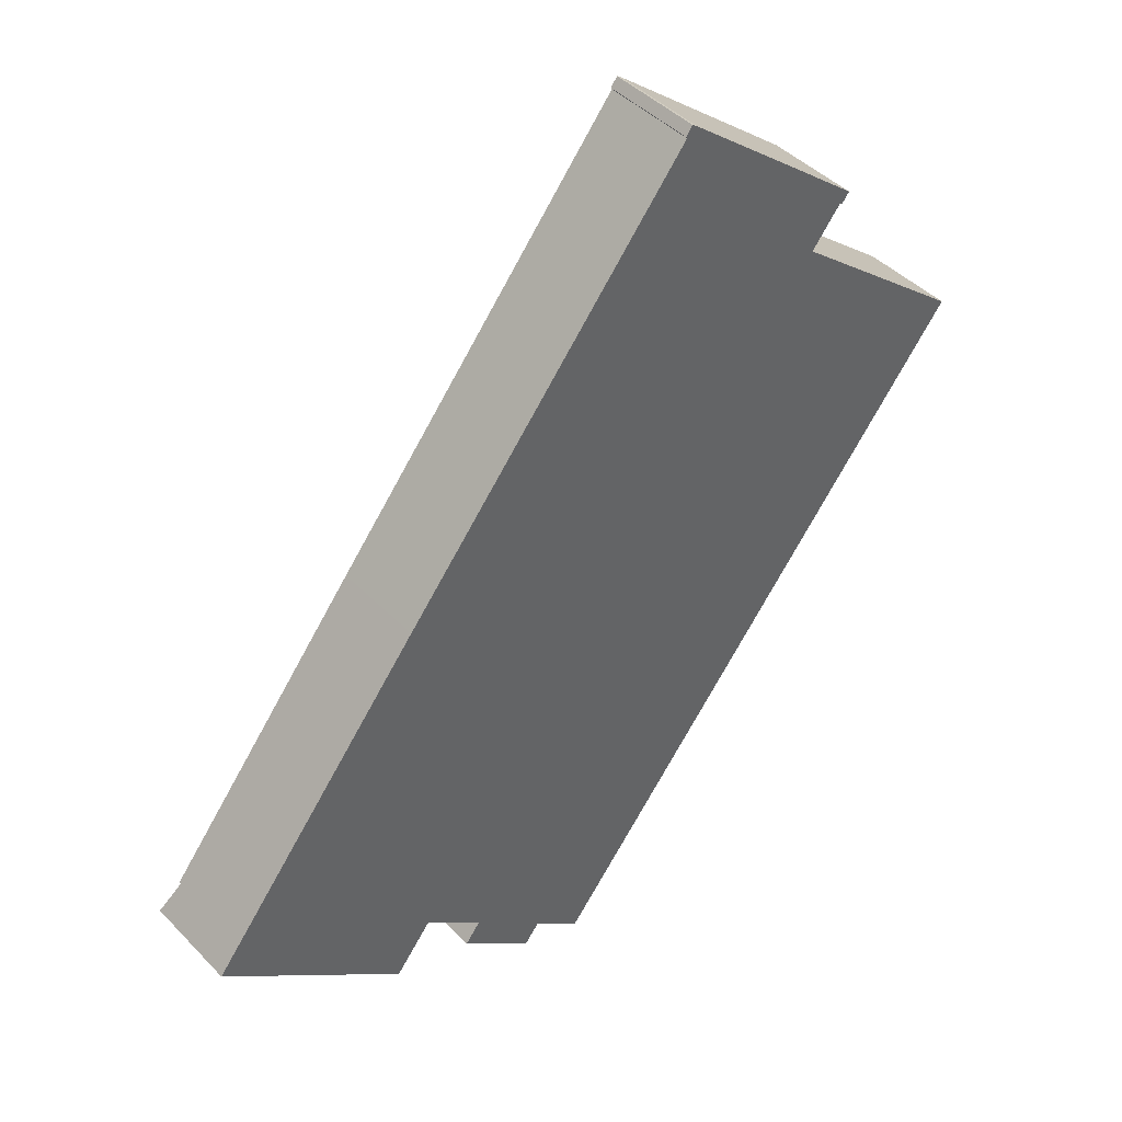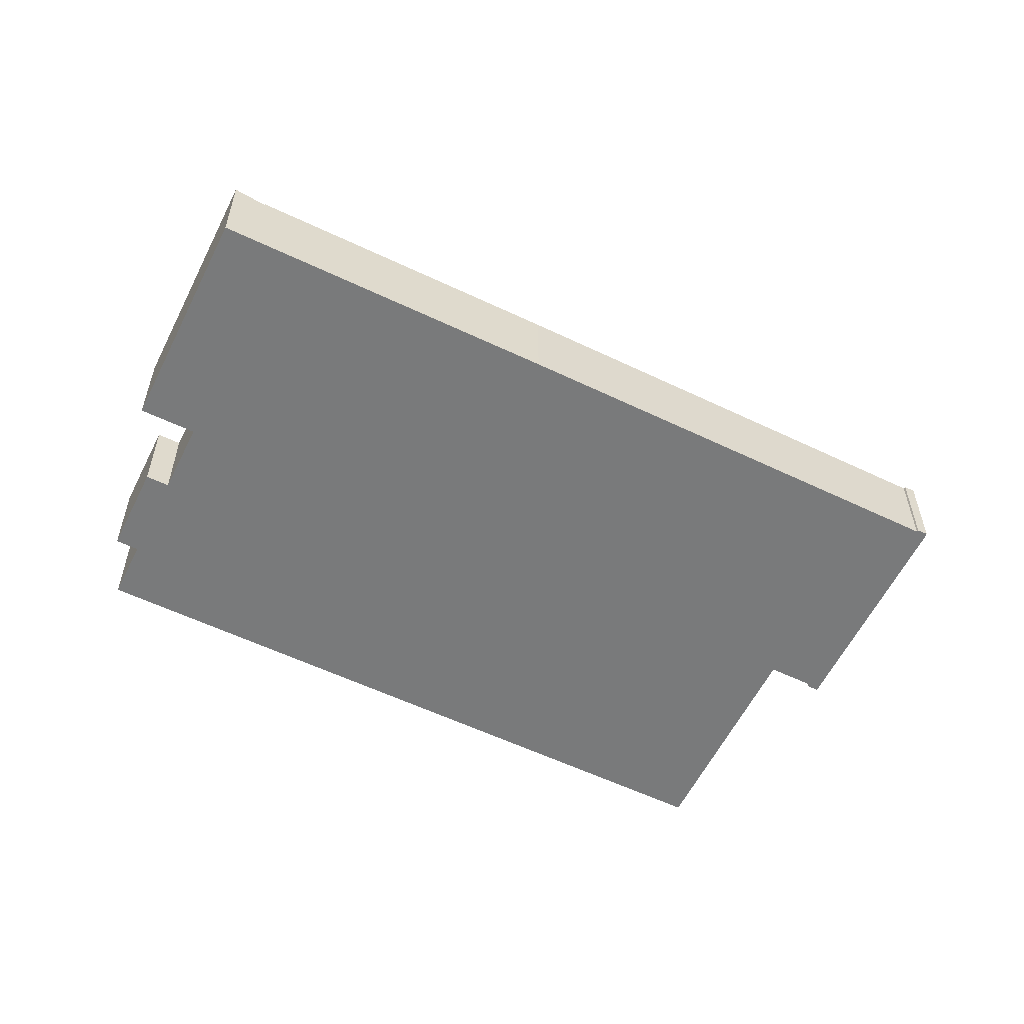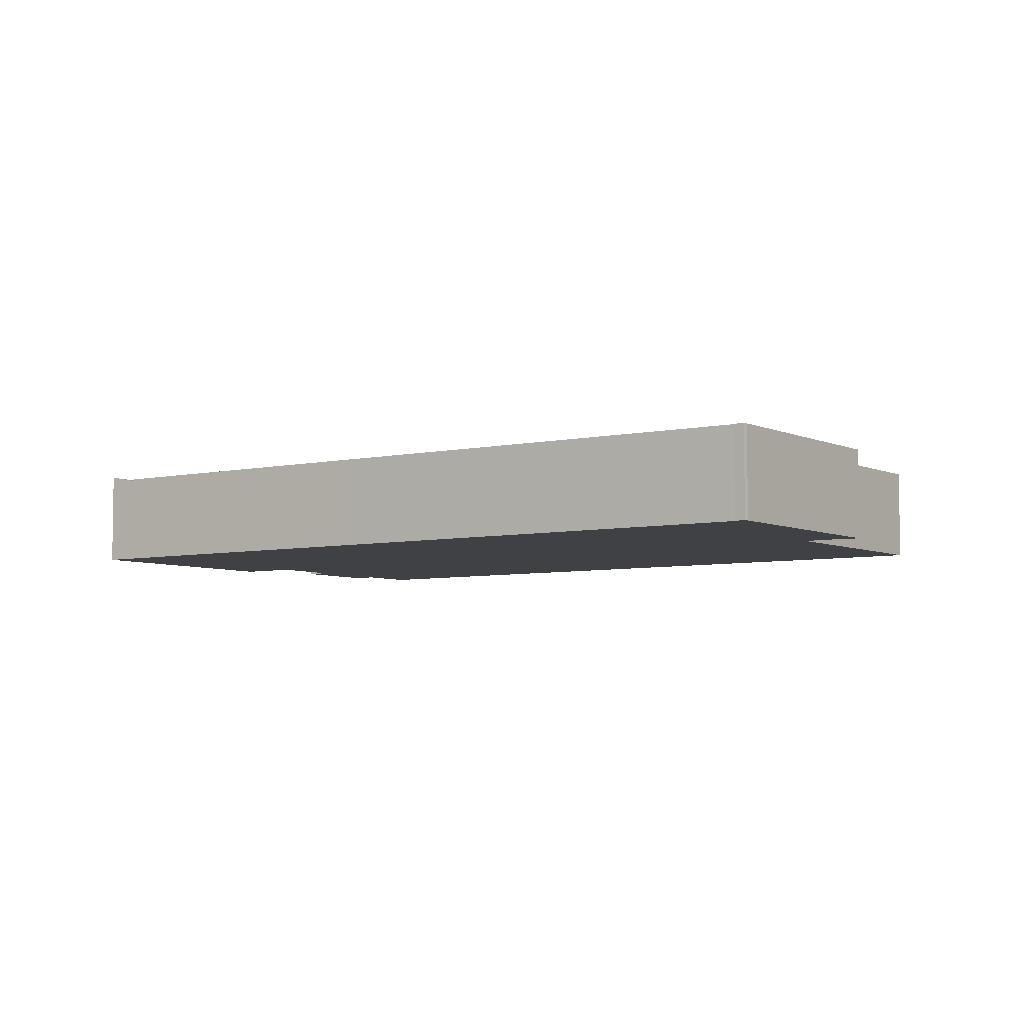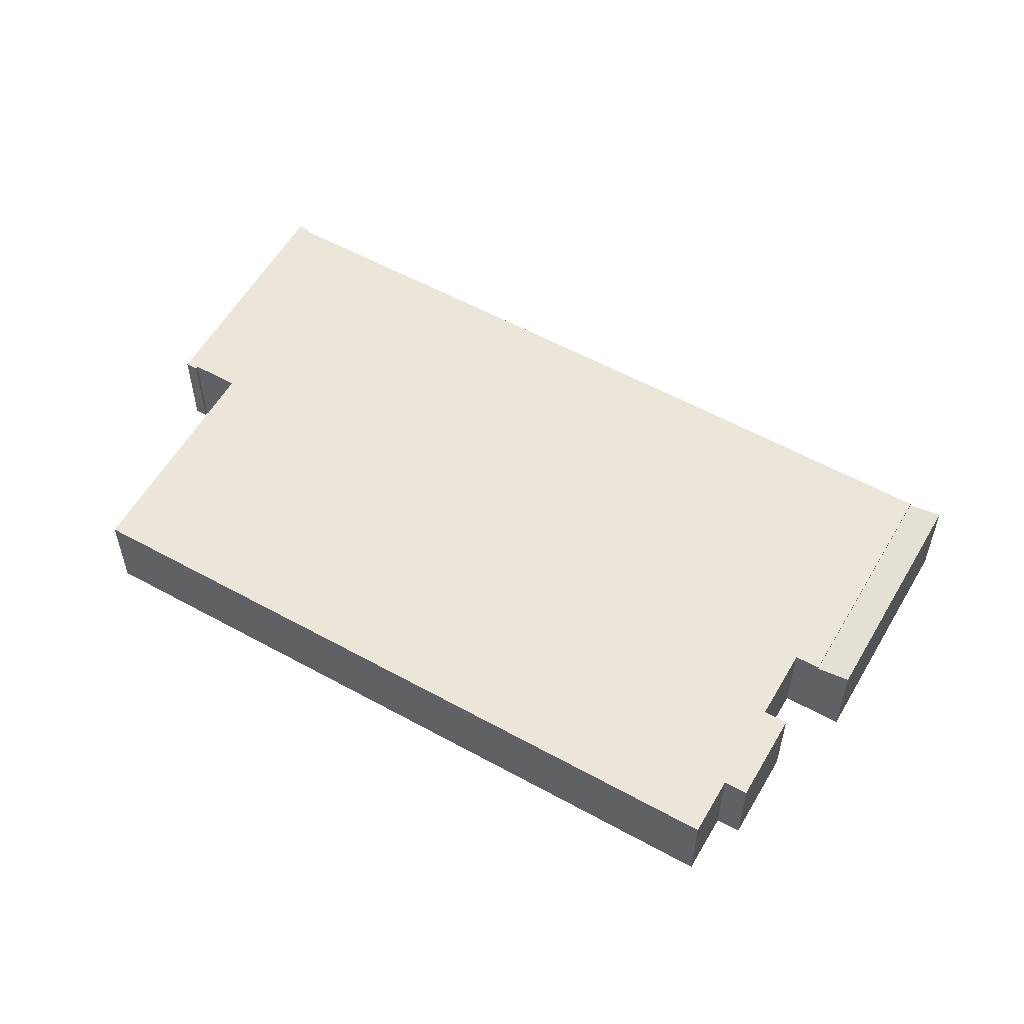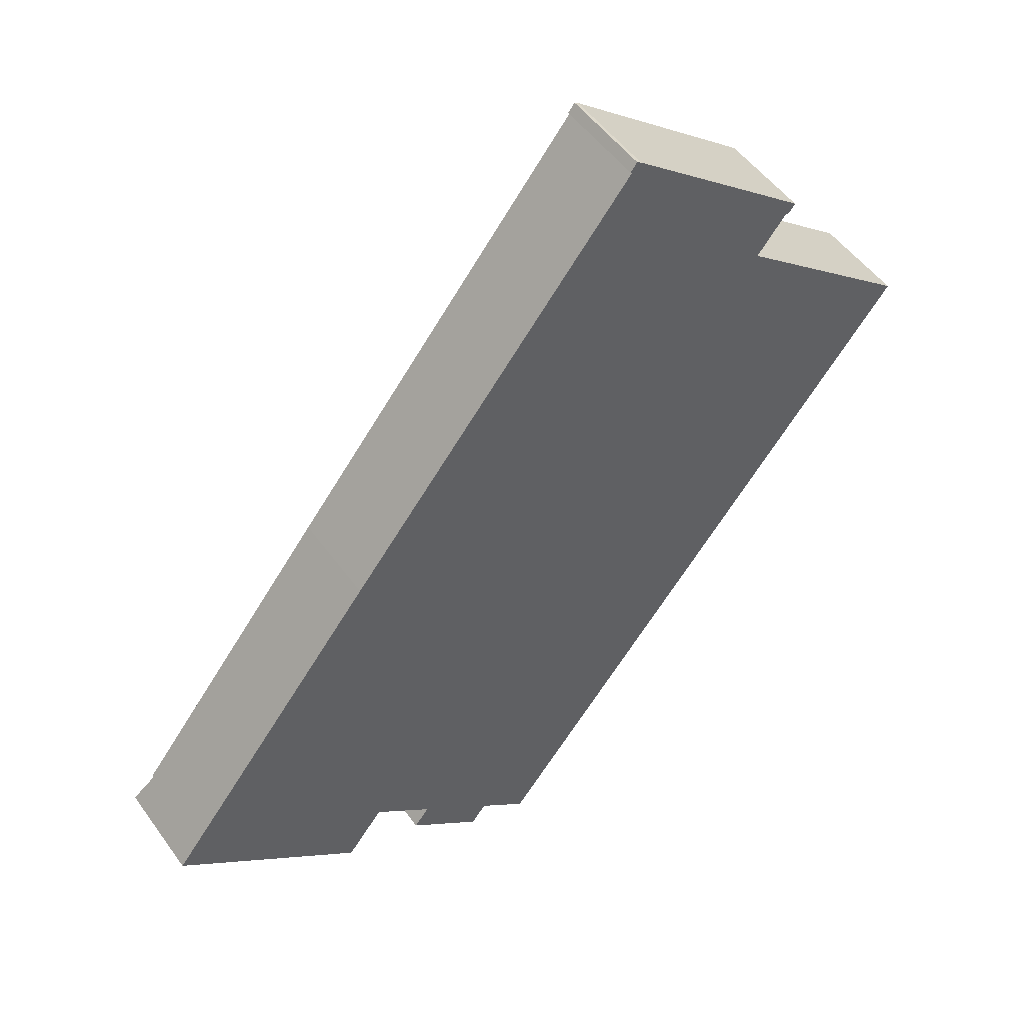
<metadata>
{"format":"obj","ext":"obj","renderer":"f3d","projection":"perspective","resolution":1024,"background":"white","views":[{"elev":43.0,"azim":-39.8,"up":"+Z"},{"elev":-58.0,"azim":-77.8,"up":"+Y"},{"elev":-5.7,"azim":-16.3,"up":"+Y"},{"elev":57.1,"azim":158.3,"up":"+Y"},{"elev":50.6,"azim":-34.4,"up":"+Z"}]}
</metadata>
<code>
v  44.53 7.81 55.52
v  43.92 7.81 55.39
v  44.18 7.81 55.74
v  43.63 7.81 55.01
v  43.73 7.81 54.86
v  41.24 7.81 51.76
v  52.45 7.81 49.25
v  18.79 7.81 23.71
v  5.487 7.81 6.922
v  60.14 7.81 43.15
v  1.783 7.81 2.249
v  59.33 7.81 42.48
v  59.47 7.81 42.37
v  60.16 7.81 43.13
v  59.5 7.81 42.34
v  59.52 7.81 42.32
v  37.5 7.81 -16.46
v  30.1 7.81 -17.46
v  63.66 7.81 16.55
v  34.15 7.81 -20.68
v  72.09 7.81 27.18
v  18.93 7.81 -8.581
v  60.45 7.81 36.4
v  18.96 7.81 -8.606
v  23.93 7.81 -12.54
v  22.65 7.81 -14.16
v  28.83 7.81 -19.06
v  67.05 7.81 20.82
v  56.8 7.81 39.3
v  17.59 7.81 -10.28
v  56.86 7.81 39.37
v  56.97 7.81 39.16
v  59.34 7.81 37.28
v  60.16 -2.641e-15 43.13
v  60.14 -2.642e-15 43.15
v  52.45 -3.015e-15 49.25
v  44.53 -3.4e-15 55.52
v  56.8 -2.406e-15 39.3
v  56.97 -2.398e-15 39.16
v  59.34 -2.283e-15 37.28
v  72.09 -1.664e-15 27.18
v  60.45 -2.229e-15 36.4
v  44.18 -3.413e-15 55.74
v  59.52 -2.592e-15 42.32
v  59.33 -2.601e-15 42.48
v  56.86 -2.411e-15 39.37
v  67.05 -1.275e-15 20.82
v  63.66 -1.013e-15 16.55
v  37.5 1.008e-15 -16.46
v  34.15 1.266e-15 -20.68
v  30.1 1.069e-15 -17.46
v  28.83 1.167e-15 -19.06
v  18.93 5.254e-16 -8.581
v  17.59 6.293e-16 -10.28
v  59.47 -2.594e-15 42.37
v  59.5 -2.593e-15 42.34
v  22.65 8.672e-16 -14.16
v  23.93 7.681e-16 -12.54
v  18.96 5.27e-16 -8.606
v  1.783 -1.377e-16 2.249
v  43.73 -3.359e-15 54.86
v  43.63 -3.368e-15 55.01
v  5.487 -4.239e-16 6.922
v  18.79 -1.452e-15 23.71
v  41.24 -3.169e-15 51.76
v  43.92 -3.392e-15 55.39
v  15.8 8.164 -12.53
v  1.783 7.63 2.249
v  17.59 7.63 -10.28
v  0 8.164 4.999e-16
v  0 0 0
v  15.8 7.671e-16 -12.53
g defaultobject
f 1 2 3
f 2 1 4
f 4 1 5
f 5 1 6
f 6 1 7
f 6 7 8
f 8 7 9
f 9 7 10
f 9 10 11
f 11 10 12
f 12 10 13
f 13 10 14
f 13 14 15
f 15 14 16
f 17 18 19
f 18 17 20
f 21 22 23
f 22 21 24
f 24 21 25
f 25 21 26
f 26 21 18
f 26 18 27
f 18 21 28
f 18 28 19
f 11 29 30
f 29 11 12
f 29 12 31
f 30 29 22
f 22 29 32
f 22 32 33
f 22 33 23
f 10 34 14
f 34 10 7
f 34 7 35
f 35 7 36
f 36 7 1
f 36 1 37
f 38 32 29
f 32 38 33
f 33 38 23
f 23 38 21
f 21 38 39
f 21 39 40
f 21 40 41
f 41 40 42
f 43 1 3
f 1 43 37
f 34 16 14
f 16 34 44
f 45 31 12
f 31 45 29
f 29 45 38
f 38 45 46
f 41 28 21
f 28 41 47
f 28 47 19
f 19 47 48
f 19 48 17
f 17 48 49
f 17 49 20
f 20 49 50
f 51 27 18
f 27 51 52
f 53 30 22
f 30 53 54
f 44 15 16
f 15 44 13
f 13 44 12
f 12 44 55
f 12 55 45
f 55 44 56
f 50 18 20
f 18 50 51
f 52 26 27
f 26 52 57
f 58 24 25
f 24 58 22
f 22 58 53
f 53 58 59
f 54 11 30
f 11 54 60
f 61 4 5
f 4 61 62
f 57 25 26
f 25 57 58
f 60 9 11
f 9 60 63
f 9 63 8
f 8 63 64
f 8 64 6
f 6 64 65
f 6 65 5
f 5 65 61
f 62 2 4
f 2 62 3
f 3 62 43
f 43 62 66
f 54 53 60
f 52 51 57
f 66 37 43
f 37 66 36
f 36 66 62
f 36 62 61
f 36 61 65
f 36 65 64
f 36 64 35
f 35 64 34
f 34 64 45
f 45 64 46
f 46 64 38
f 38 64 39
f 39 64 40
f 40 64 42
f 42 64 41
f 41 64 47
f 47 64 48
f 48 64 49
f 49 64 63
f 49 63 60
f 49 60 53
f 49 53 59
f 49 59 58
f 49 58 57
f 49 57 51
f 49 51 50
f 34 56 44
f 56 34 55
f 55 34 45
f 67 68 69
f 68 67 70
f 71 68 70
f 68 71 60
f 60 69 68
f 69 60 54
f 69 72 67
f 72 69 54
f 72 70 67
f 70 72 71
f 72 60 71
f 60 72 54

</code>
